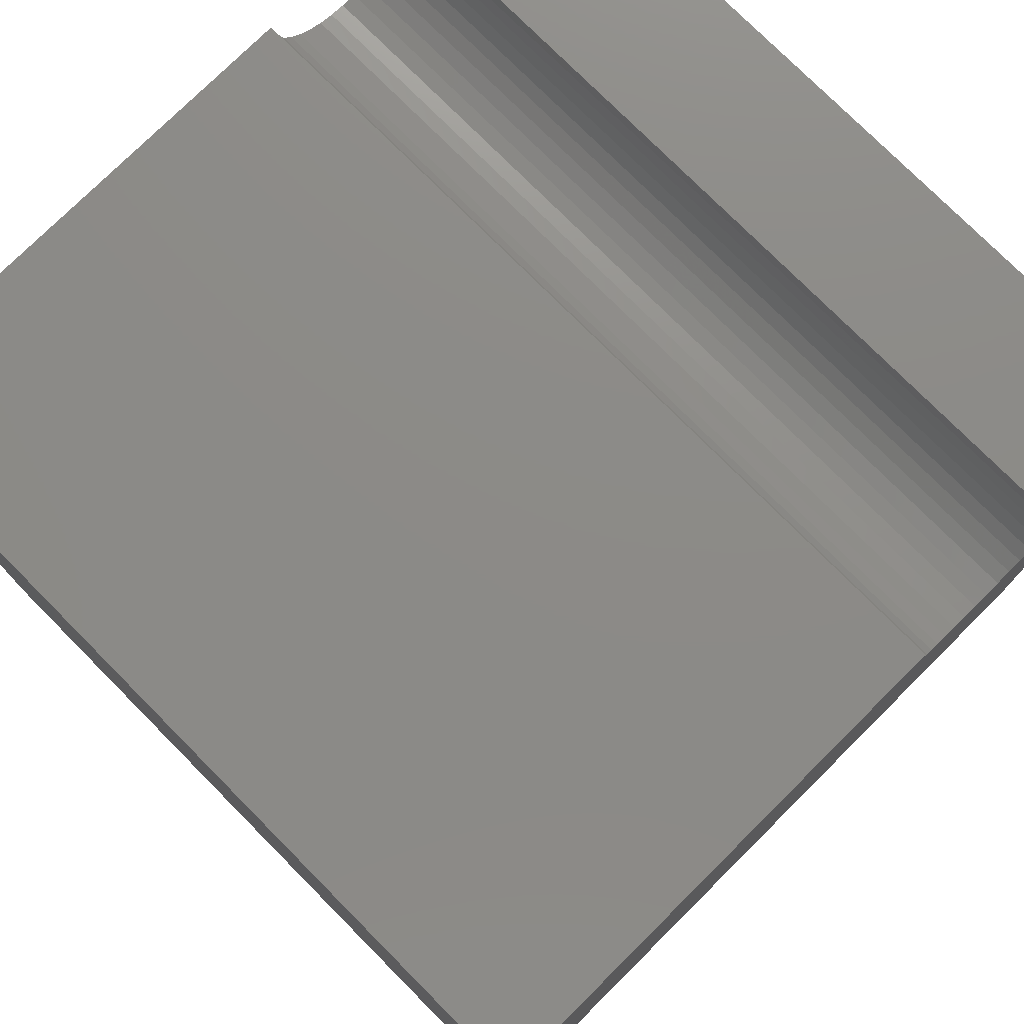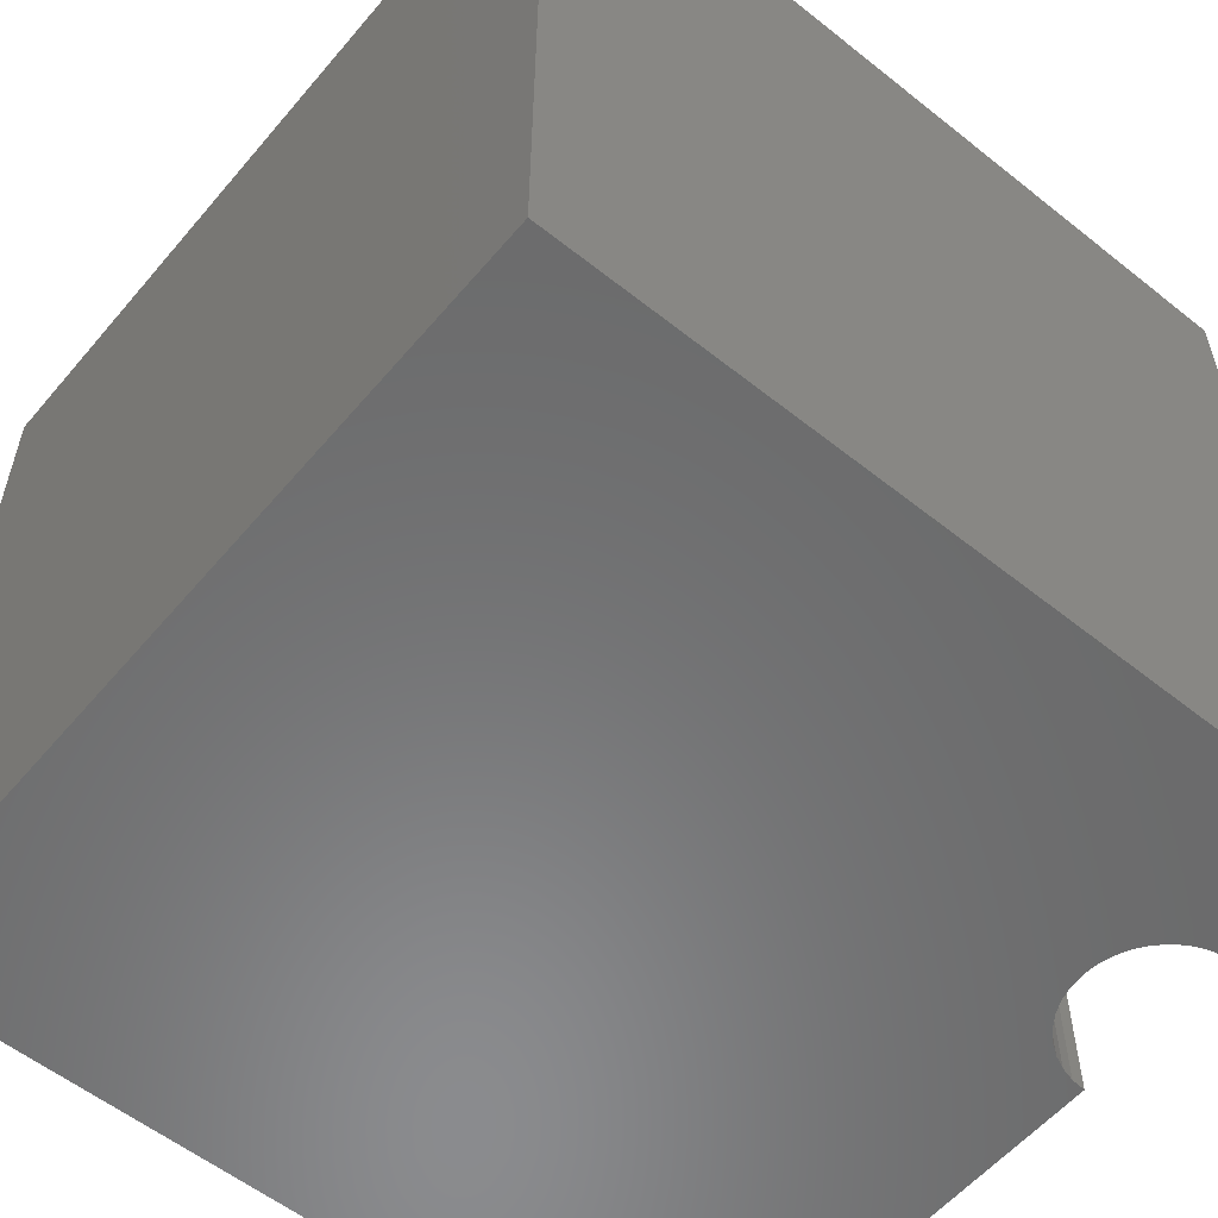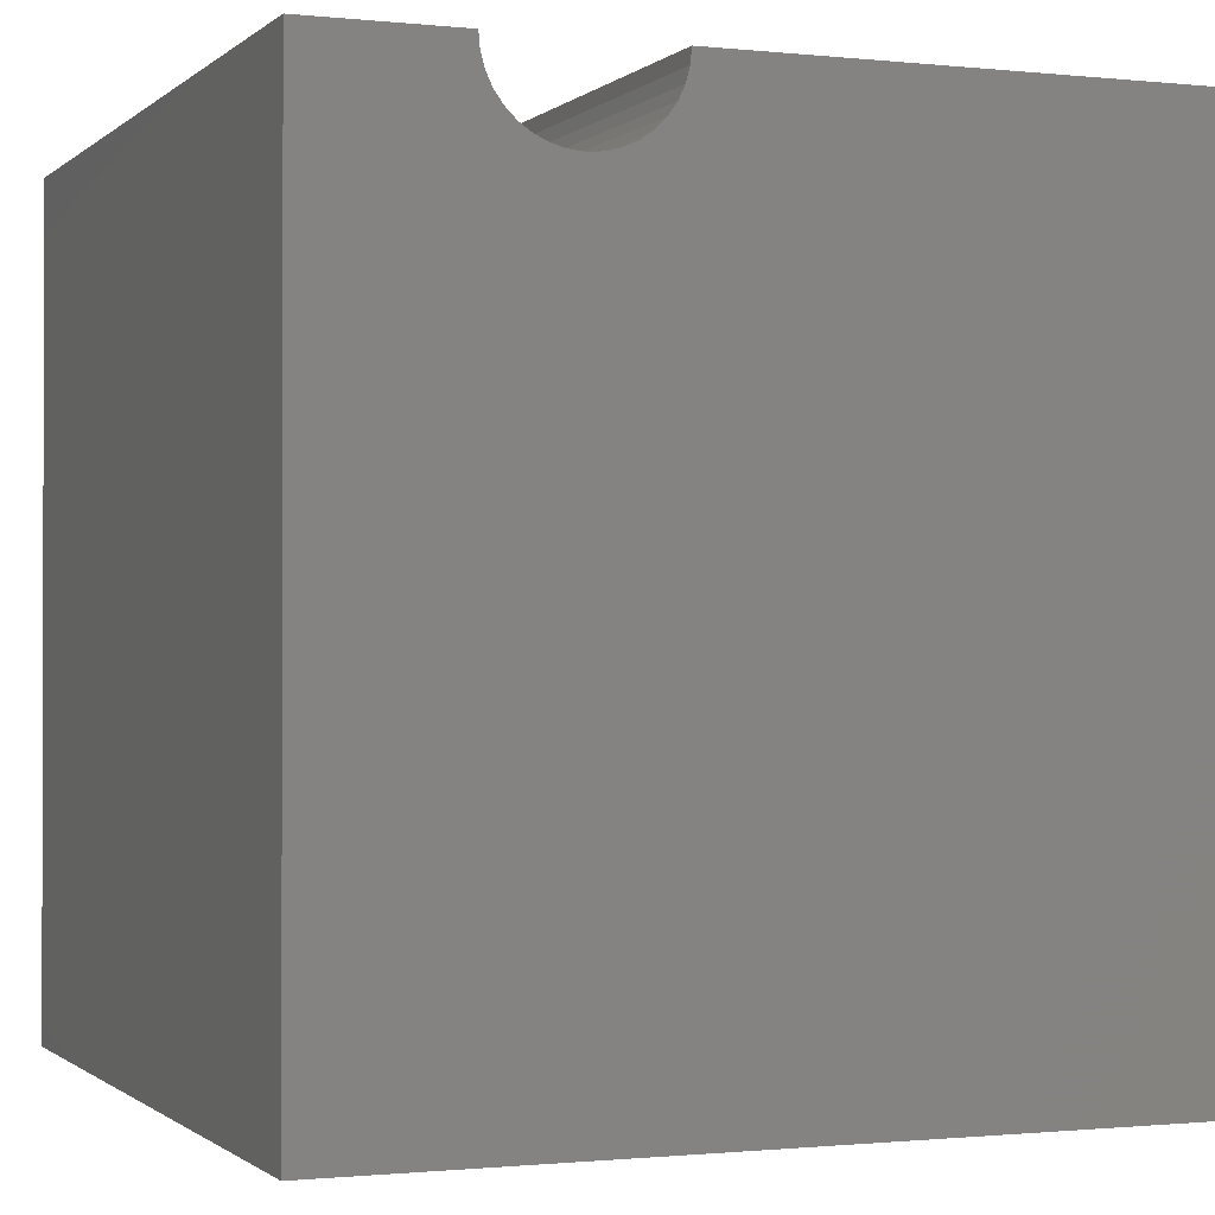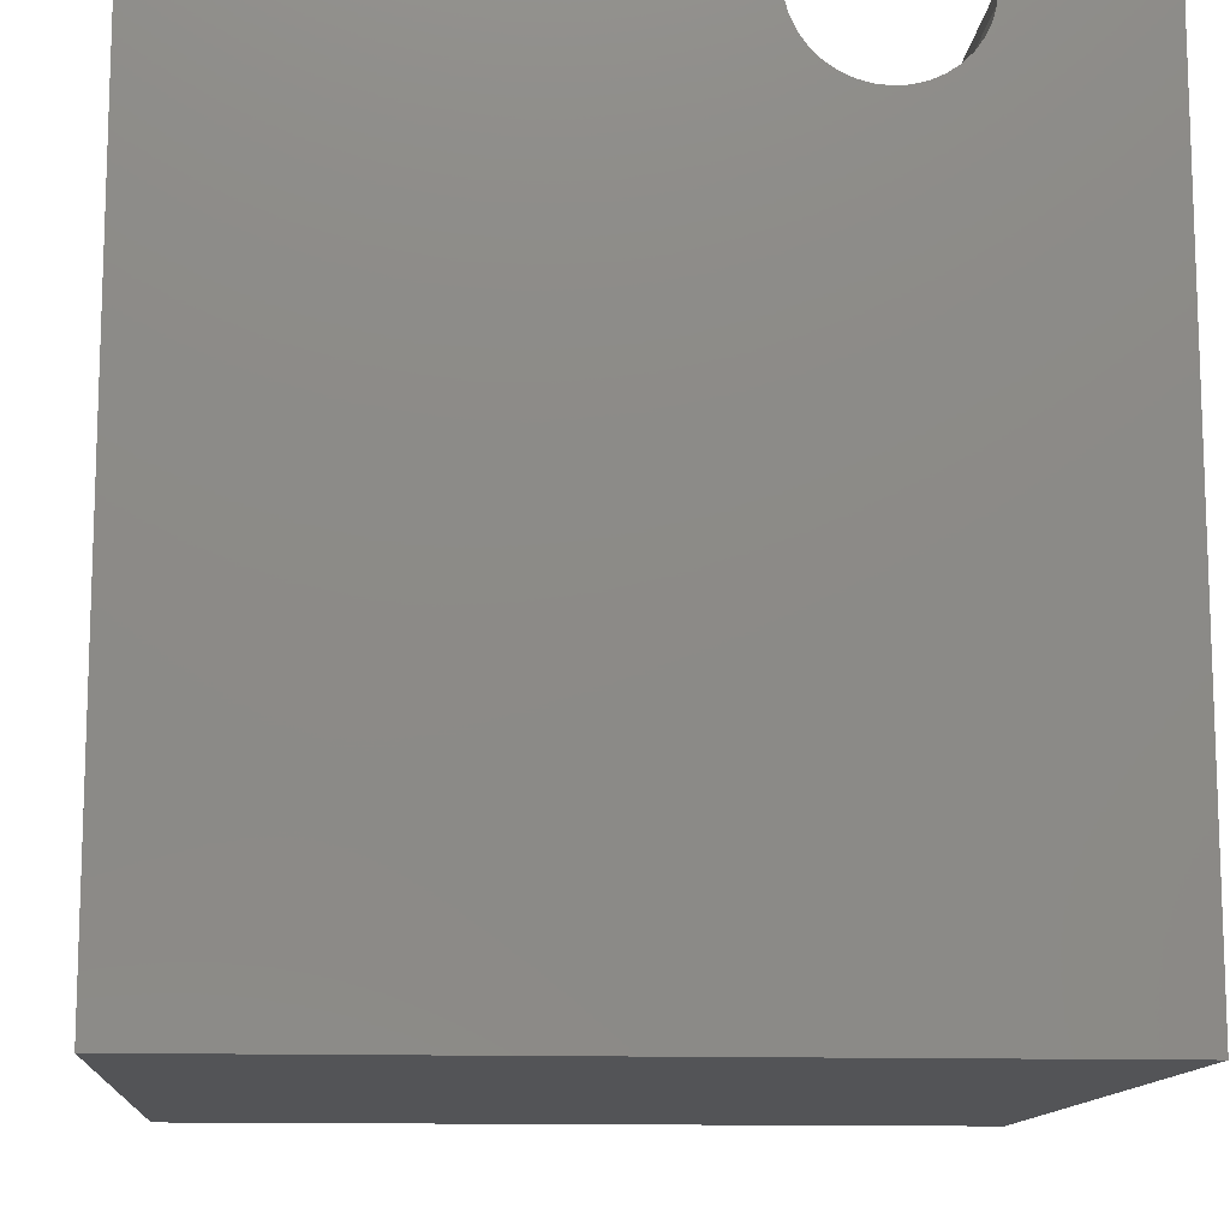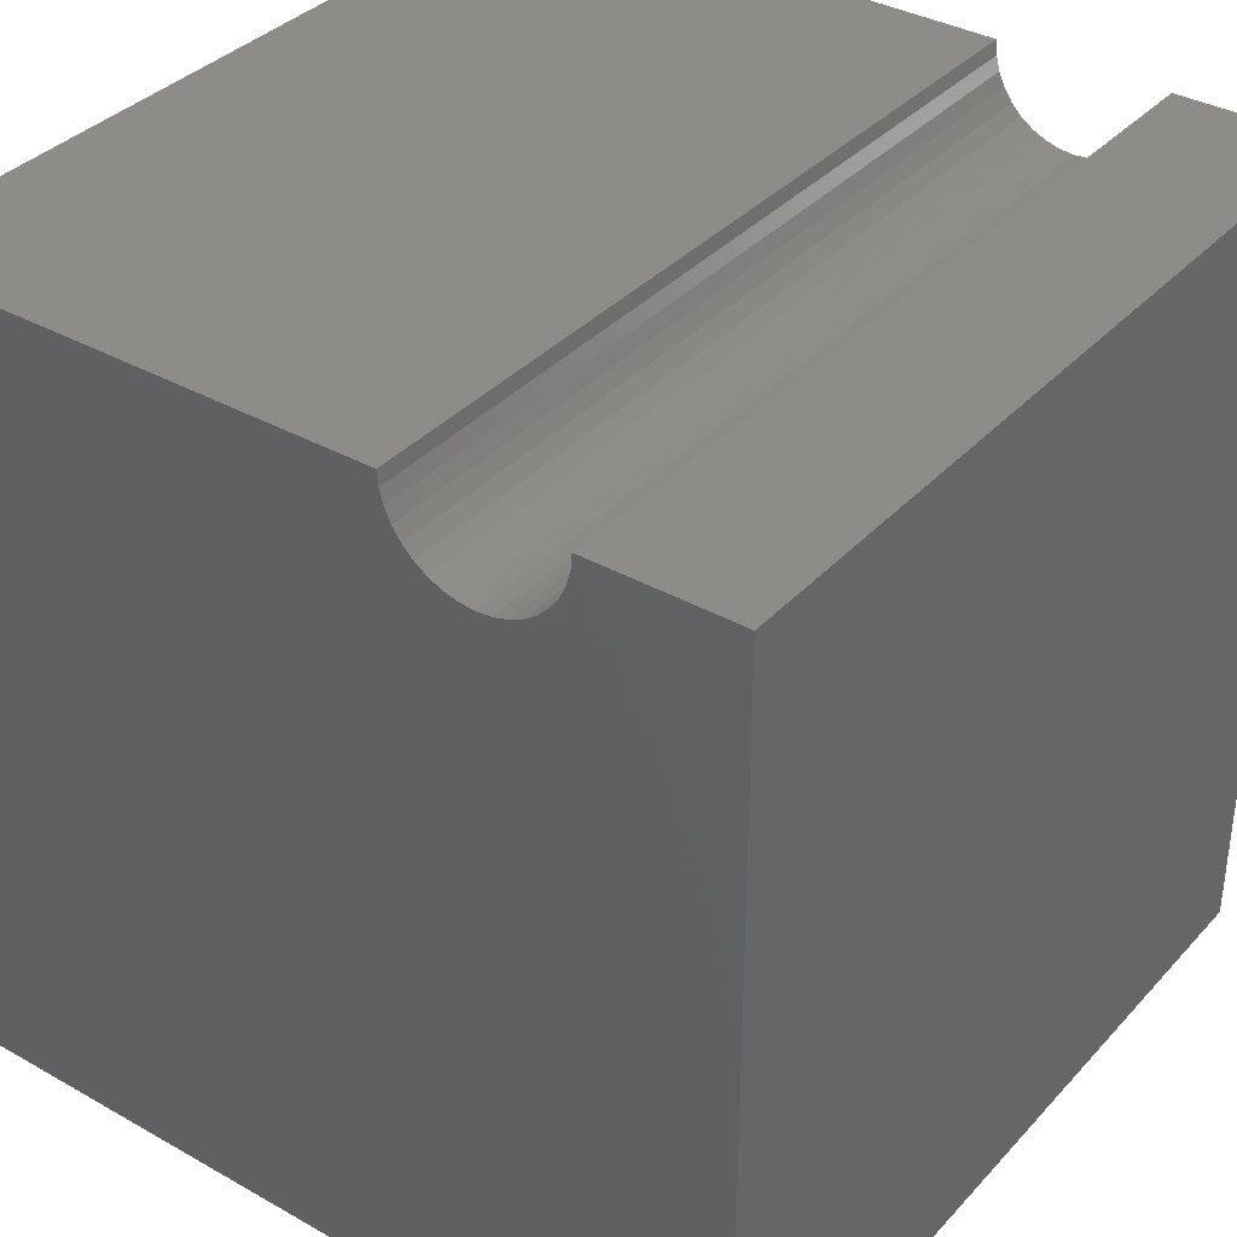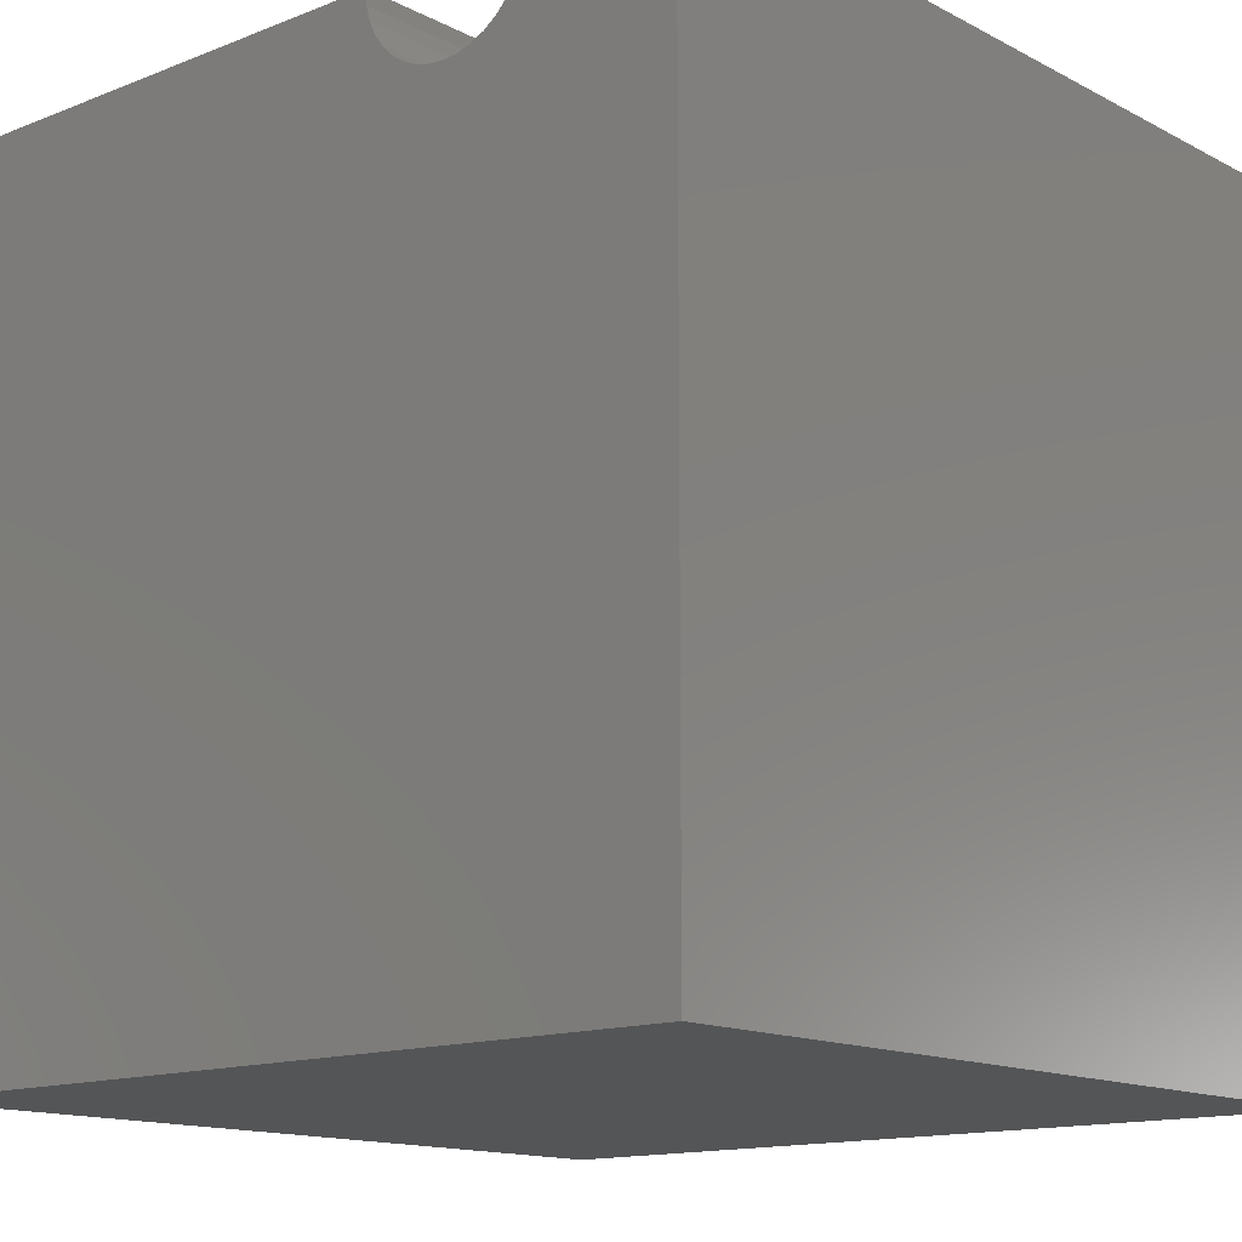
<metadata>
{"format":"stl","ext":"stl","renderer":"f3d","projection":"perspective","resolution":1024,"background":"white","views":[{"elev":76.8,"azim":135.2,"up":"+Z"},{"elev":-56.8,"azim":-129.7,"up":"+Y"},{"elev":-0.9,"azim":-21.8,"up":"+Z"},{"elev":-12.4,"azim":175.6,"up":"+Z"},{"elev":36.2,"azim":-143.6,"up":"+Z"},{"elev":-13.9,"azim":-138.9,"up":"+Z"}]}
</metadata>
<code>
# stl→obj: 46 verts, 88 faces
v 1.777 10 10
v 0 10 10
v 1.777 0 10
v 0 0 10
v 0 10 0
v 0 0 0
v 3.822 0 10
v 10 0 10
v 3.822 10 10
v 10 10 10
v 10 10 0
v 10 0 0
v 3.806 10 9.822
v 3.76 10 9.65
v 1.793 10 9.822
v 2.142 10 9.217
v 2.288 10 9.115
v 2.45 10 9.039
v 3.685 10 9.489
v 3.582 10 9.343
v 1.839 10 9.65
v 1.914 10 9.489
v 2.016 10 9.343
v 2.622 10 8.993
v 2.799 10 8.978
v 2.977 10 8.993
v 3.149 10 9.039
v 3.31 10 9.115
v 3.456 10 9.217
v 3.806 0 9.822
v 3.76 0 9.65
v 3.685 0 9.489
v 1.914 0 9.489
v 2.016 0 9.343
v 1.839 0 9.65
v 1.793 0 9.822
v 3.582 0 9.343
v 3.456 0 9.217
v 3.31 0 9.115
v 3.149 0 9.039
v 2.977 0 8.993
v 2.799 0 8.978
v 2.622 0 8.993
v 2.45 0 9.039
v 2.288 0 9.115
v 2.142 0 9.217
f 1 2 3
f 3 2 4
f 2 5 4
f 4 5 6
f 7 8 9
f 9 8 10
f 11 10 12
f 12 10 8
f 5 11 6
f 6 11 12
f 9 10 13
f 13 10 14
f 2 1 15
f 16 17 5
f 5 17 18
f 14 10 19
f 19 10 11
f 19 11 20
f 15 21 2
f 2 21 22
f 2 22 5
f 5 22 23
f 5 23 16
f 18 24 5
f 5 24 25
f 5 25 11
f 11 25 26
f 11 26 27
f 27 28 11
f 11 28 29
f 11 29 20
f 7 30 8
f 8 30 31
f 8 31 12
f 12 31 32
f 33 4 34
f 34 4 6
f 33 35 4
f 4 35 36
f 4 36 3
f 32 37 12
f 12 37 38
f 12 38 39
f 39 40 12
f 12 40 41
f 12 41 6
f 41 42 6
f 6 42 43
f 6 43 44
f 44 45 6
f 6 45 46
f 6 46 34
f 7 9 13
f 7 13 30
f 30 13 14
f 30 14 31
f 31 14 19
f 31 19 32
f 32 19 20
f 32 20 37
f 37 20 29
f 37 29 38
f 38 29 28
f 38 28 39
f 39 28 27
f 39 27 40
f 40 27 26
f 40 26 41
f 41 26 25
f 41 25 42
f 42 25 24
f 42 24 43
f 43 24 18
f 43 18 44
f 44 18 17
f 44 17 45
f 45 17 16
f 45 16 46
f 46 16 23
f 46 23 34
f 34 23 22
f 34 22 33
f 33 22 21
f 33 21 35
f 35 21 15
f 35 15 36
f 36 15 1
f 36 1 3

</code>
